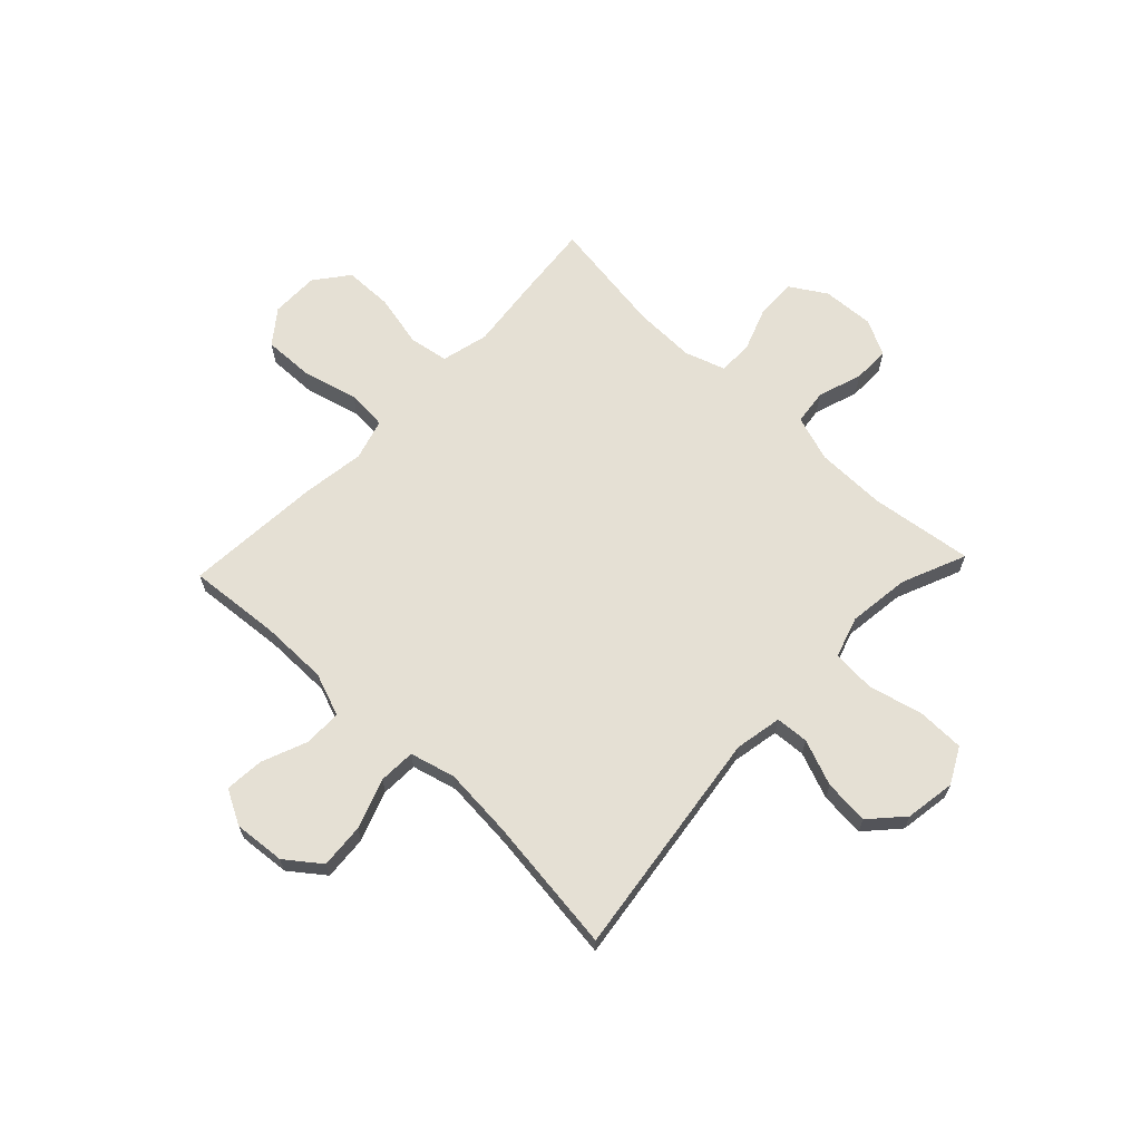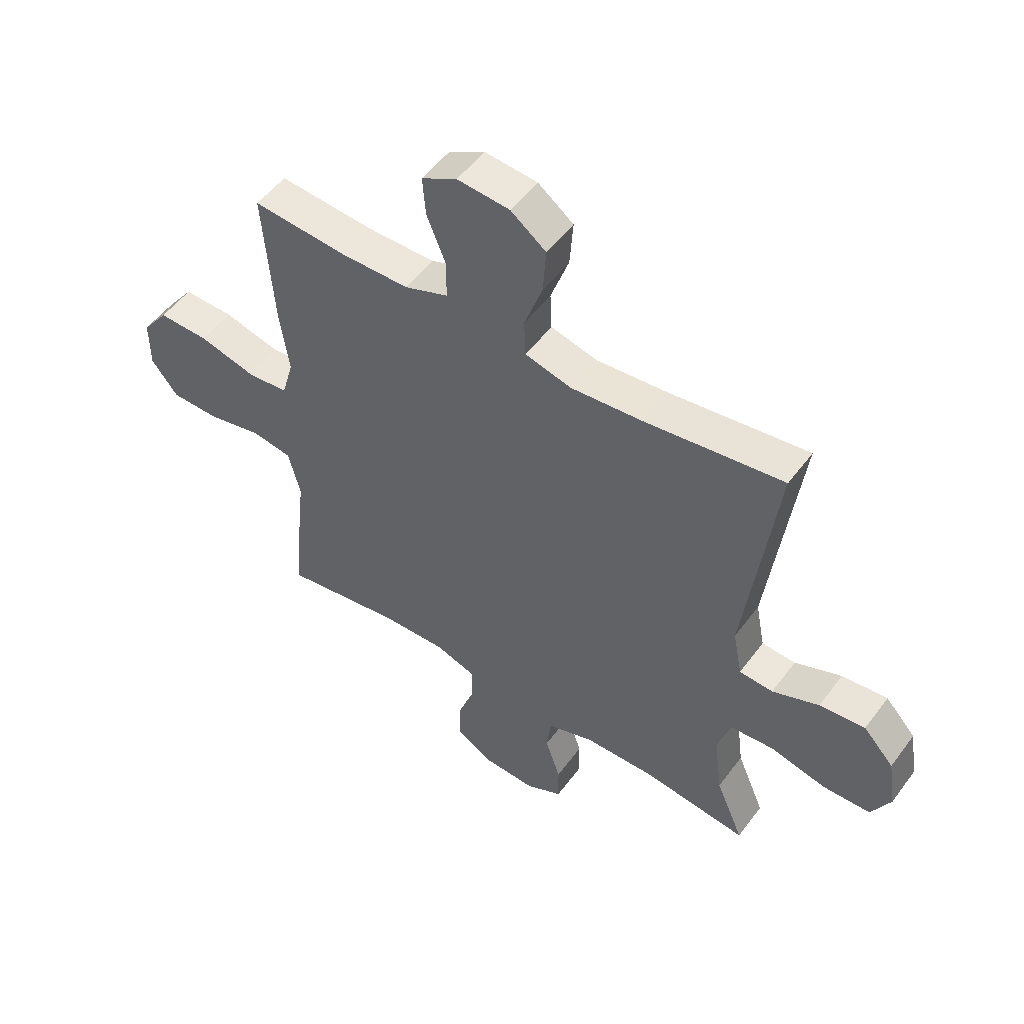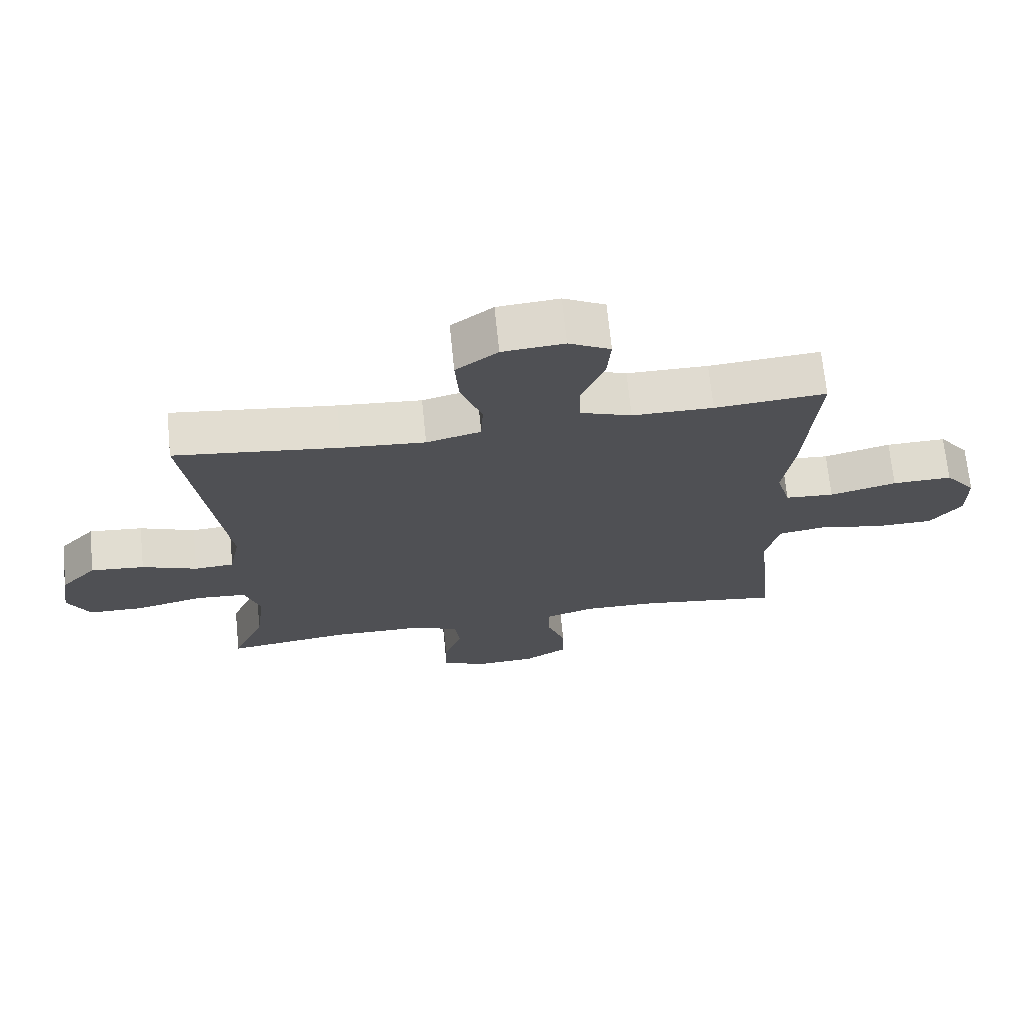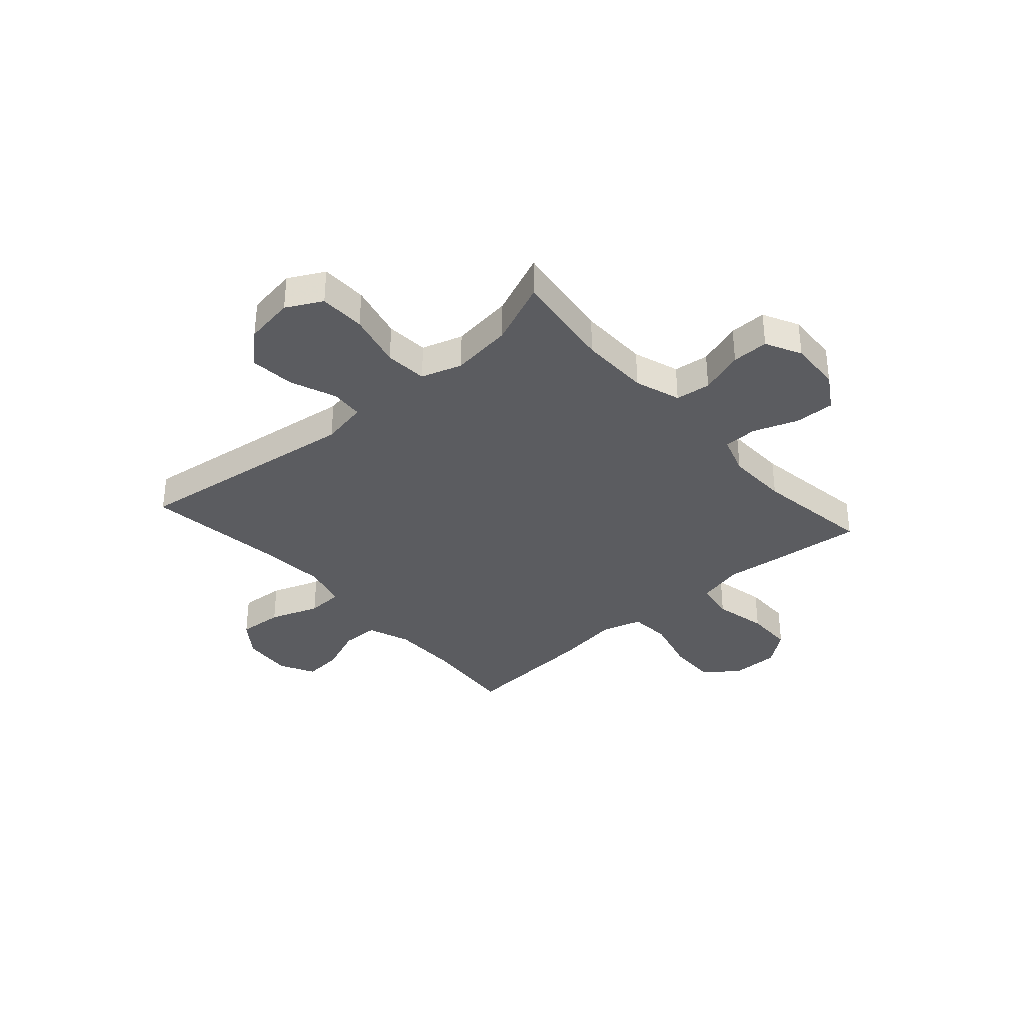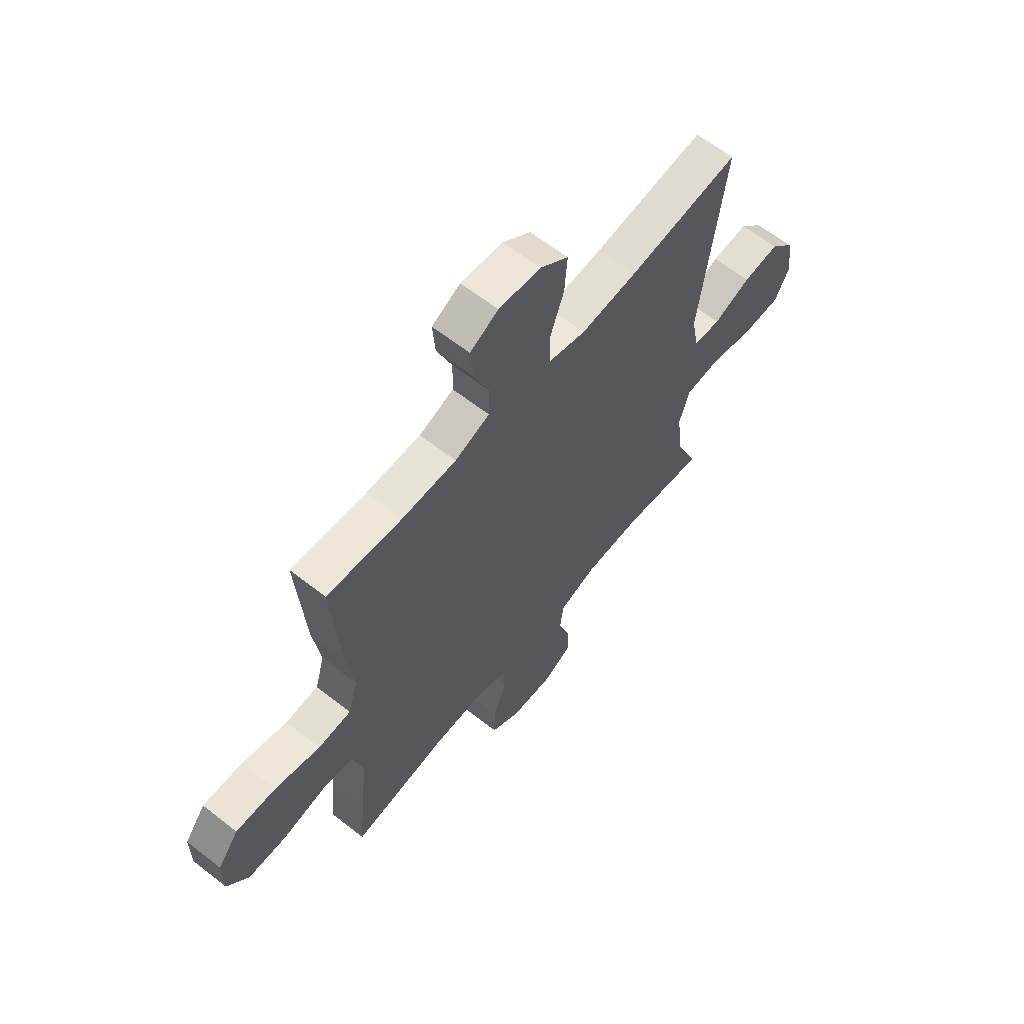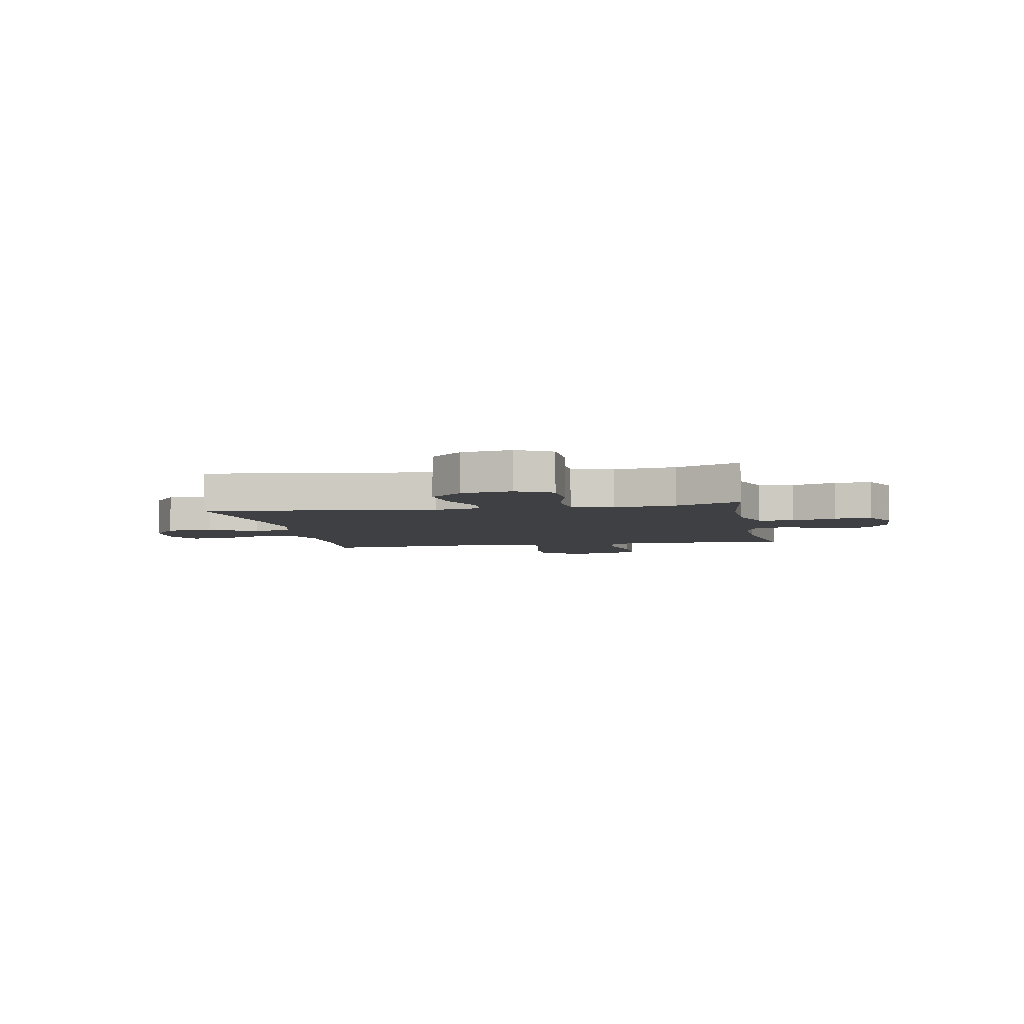
<metadata>
{"format":"obj","ext":"obj","renderer":"f3d","projection":"perspective","resolution":1024,"background":"white","views":[{"elev":65.8,"azim":43.4,"up":"+Y"},{"elev":51.8,"azim":35.4,"up":"+Z"},{"elev":70.0,"azim":174.2,"up":"+Z"},{"elev":-35.0,"azim":131.4,"up":"+Y"},{"elev":62.3,"azim":-51.4,"up":"+Z"},{"elev":-5.0,"azim":100.6,"up":"+Y"}]}
</metadata>
<code>
v -0.5 0.07 0.5
v -0.327 0.07 0.486
v -0.201 0.07 0.487
v -0.121 0.07 0.517
v -0.12 0.07 0.587
v -0.155 0.07 0.673
v -0.161 0.07 0.746
v -0.096 0.07 0.781
v 0 0.07 0.773
v 0.065 0.07 0.724
v 0.059 0.07 0.64
v 0.026 0.07 0.547
v 0.029 0.07 0.478
v 0.114 0.07 0.456
v 0.244 0.07 0.467
v 0.5 0.07 0.5
v 0.444 0.07 0.068
v 0.461 0.07 -0.02
v 0.523 0.07 -0.024
v 0.609 0.07 0.01
v 0.693 0.07 0.018
v 0.749 0.07 -0.043
v 0.764 0.07 -0.137
v 0.729 0.07 -0.204
v 0.642 0.07 -0.206
v 0.538 0.07 -0.181
v 0.458 0.07 -0.187
v 0.434 0.07 -0.264
v 0.449 0.07 -0.38
v 0.5 0.07 -0.5
v 0.308 0.07 -0.475
v 0.177 0.07 -0.477
v 0.091 0.07 -0.506
v 0.083 0.07 -0.572
v 0.111 0.07 -0.655
v 0.112 0.07 -0.724
v 0.045 0.07 -0.758
v -0.052 0.07 -0.753
v -0.12 0.07 -0.711
v -0.118 0.07 -0.636
v -0.088 0.07 -0.553
v -0.089 0.07 -0.489
v -0.164 0.07 -0.464
v -0.28 0.07 -0.467
v -0.5 0.07 -0.5
v -0.486 0.07 -0.351
v -0.472 0.07 -0.223
v -0.494 0.07 -0.135
v -0.568 0.07 -0.123
v -0.668 0.07 -0.145
v -0.758 0.07 -0.144
v -0.807 0.07 -0.081
v -0.807 0.07 0.009
v -0.759 0.07 0.072
v -0.666 0.07 0.07
v -0.562 0.07 0.043
v -0.486 0.07 0.049
v -0.464 0.07 0.126
v -0.481 0.07 0.243
v -0.5 0 0.5
v -0.327 0 0.486
v -0.201 0 0.487
v -0.121 0 0.517
v -0.12 0 0.587
v -0.155 0 0.673
v -0.161 0 0.746
v -0.096 0 0.781
v 0 0 0.773
v 0.065 0 0.724
v 0.059 0 0.64
v 0.026 0 0.547
v 0.029 0 0.478
v 0.114 0 0.456
v 0.244 0 0.467
v 0.5 0 0.5
v 0.444 0 0.068
v 0.461 0 -0.02
v 0.523 0 -0.024
v 0.609 0 0.01
v 0.693 0 0.018
v 0.749 0 -0.043
v 0.764 0 -0.137
v 0.729 0 -0.204
v 0.642 0 -0.206
v 0.538 0 -0.181
v 0.458 0 -0.187
v 0.434 0 -0.264
v 0.449 0 -0.38
v 0.5 0 -0.5
v 0.308 0 -0.475
v 0.177 0 -0.477
v 0.091 0 -0.506
v 0.083 0 -0.572
v 0.111 0 -0.655
v 0.112 0 -0.724
v 0.045 0 -0.758
v -0.052 0 -0.753
v -0.12 0 -0.711
v -0.118 0 -0.636
v -0.088 0 -0.553
v -0.089 0 -0.489
v -0.164 0 -0.464
v -0.28 0 -0.467
v -0.5 0 -0.5
v -0.486 0 -0.351
v -0.472 0 -0.223
v -0.494 0 -0.135
v -0.568 0 -0.123
v -0.668 0 -0.145
v -0.758 0 -0.144
v -0.807 0 -0.081
v -0.807 0 0.009
v -0.759 0 0.072
v -0.666 0 0.07
v -0.562 0 0.043
v -0.486 0 0.049
v -0.464 0 0.126
v -0.481 0 0.243
f 58 59 1 2
f 57 58 2 3
f 53 54 55 56
f 53 56 57
f 52 53 57
f 49 50 51 52
f 48 49 52 57
f 47 48 57 3
f 44 45 46 47
f 43 44 47 3
f 38 39 40 41
f 38 41 42
f 37 38 42
f 34 35 36 37
f 33 34 37 42
f 32 33 42 43
f 29 30 31
f 28 29 31 32
f 27 28 32 43
f 23 24 25 26
f 23 26 27
f 22 23 27
f 19 20 21 22
f 18 19 22 27
f 17 18 27 43
f 15 16 17 43
f 9 10 11 12
f 9 12 13
f 8 9 13
f 5 6 7 8
f 4 5 8 13
f 3 4 13
f 43 3 13 14
f 14 15 43
f 61 60 118 117
f 62 61 117 116
f 115 114 113 112
f 116 115 112
f 116 112 111
f 111 110 109 108
f 116 111 108 107
f 62 116 107 106
f 106 105 104 103
f 62 106 103 102
f 100 99 98 97
f 101 100 97
f 101 97 96
f 96 95 94 93
f 101 96 93 92
f 102 101 92 91
f 90 89 88
f 91 90 88 87
f 102 91 87 86
f 85 84 83 82
f 86 85 82
f 86 82 81
f 81 80 79 78
f 86 81 78 77
f 102 86 77 76
f 102 76 75 74
f 71 70 69 68
f 72 71 68
f 72 68 67
f 67 66 65 64
f 72 67 64 63
f 72 63 62
f 73 72 62 102
f 102 74 73
f 1 60 61 2
f 2 61 62 3
f 3 62 63 4
f 4 63 64 5
f 5 64 65 6
f 6 65 66 7
f 7 66 67 8
f 8 67 68 9
f 9 68 69 10
f 10 69 70 11
f 11 70 71 12
f 12 71 72 13
f 13 72 73 14
f 14 73 74 15
f 15 74 75 16
f 16 75 76 17
f 17 76 77 18
f 18 77 78 19
f 19 78 79 20
f 20 79 80 21
f 21 80 81 22
f 22 81 82 23
f 23 82 83 24
f 24 83 84 25
f 25 84 85 26
f 26 85 86 27
f 27 86 87 28
f 28 87 88 29
f 29 88 89 30
f 30 89 90 31
f 31 90 91 32
f 32 91 92 33
f 33 92 93 34
f 34 93 94 35
f 35 94 95 36
f 36 95 96 37
f 37 96 97 38
f 38 97 98 39
f 39 98 99 40
f 40 99 100 41
f 41 100 101 42
f 42 101 102 43
f 43 102 103 44
f 44 103 104 45
f 45 104 105 46
f 46 105 106 47
f 47 106 107 48
f 48 107 108 49
f 49 108 109 50
f 50 109 110 51
f 51 110 111 52
f 52 111 112 53
f 53 112 113 54
f 54 113 114 55
f 55 114 115 56
f 56 115 116 57
f 57 116 117 58
f 58 117 118 59
f 59 118 60 1

</code>
